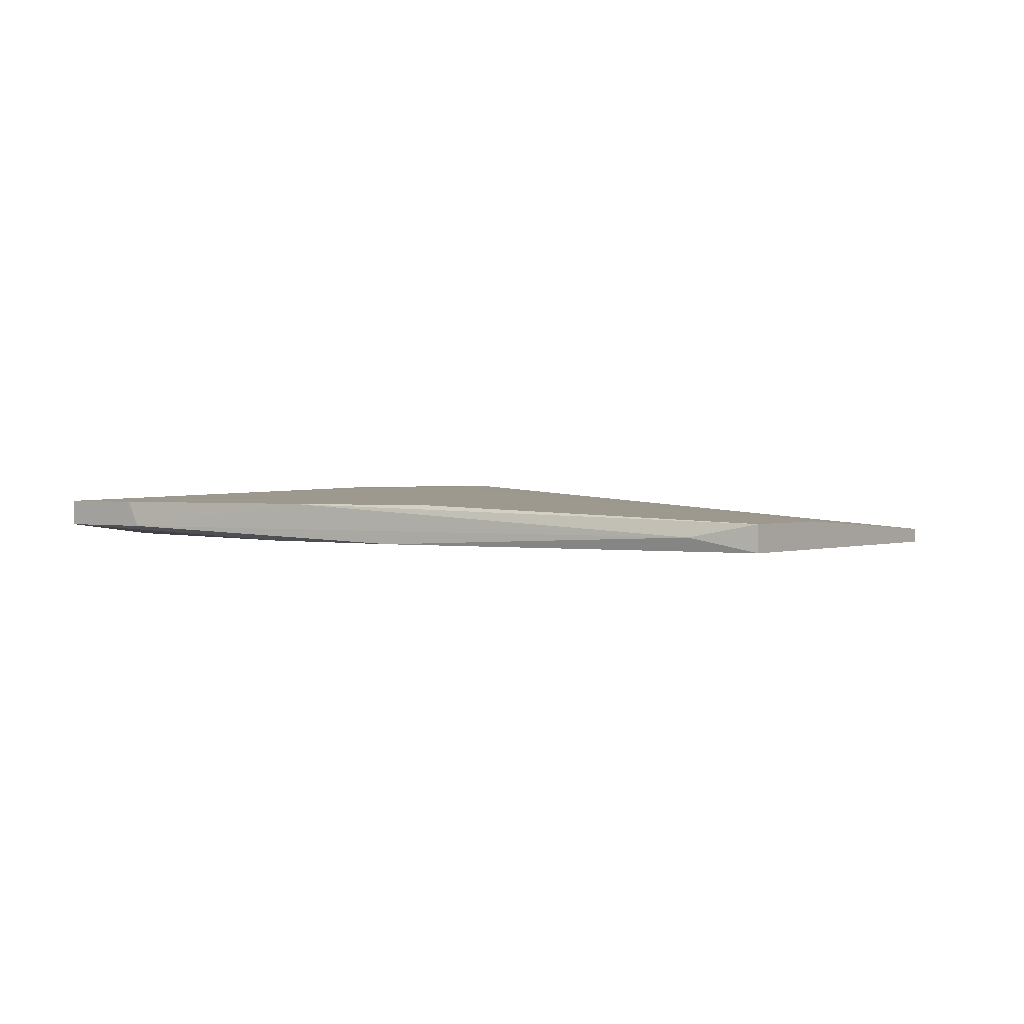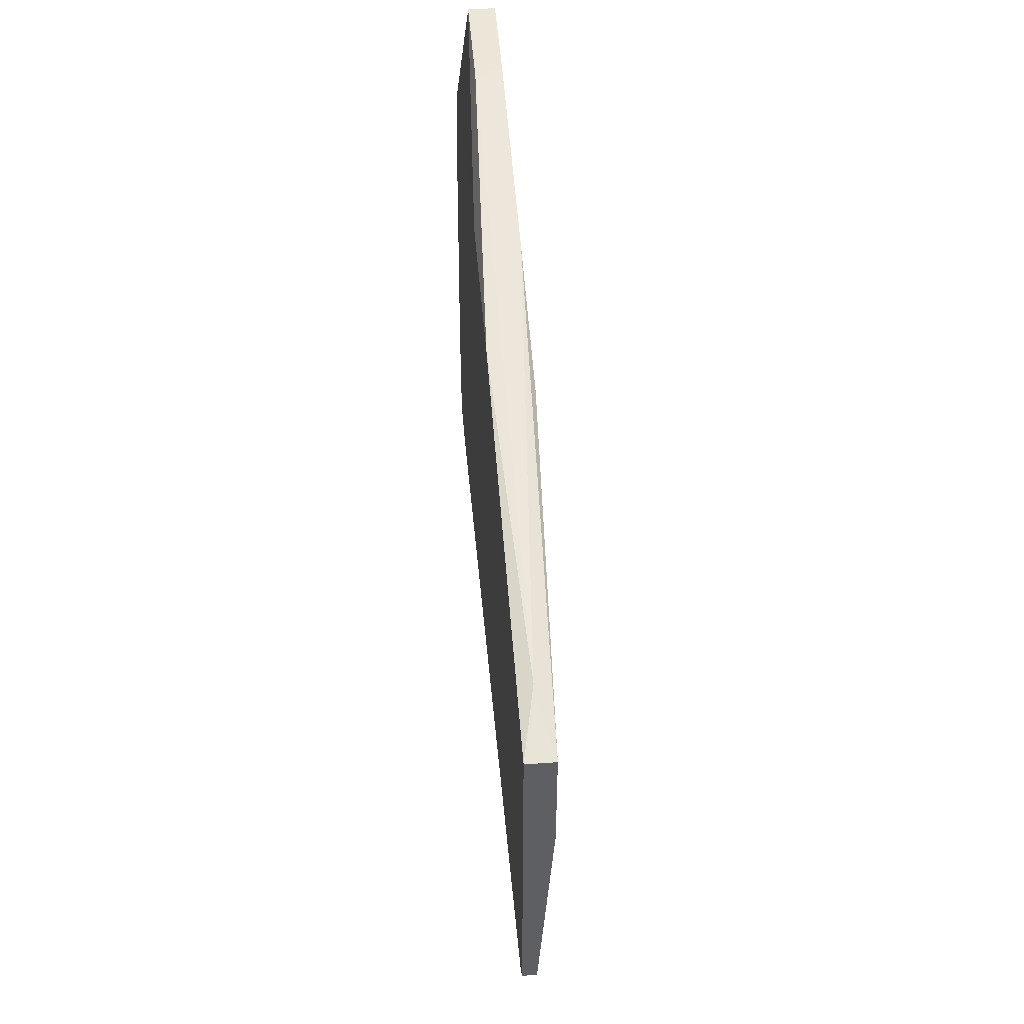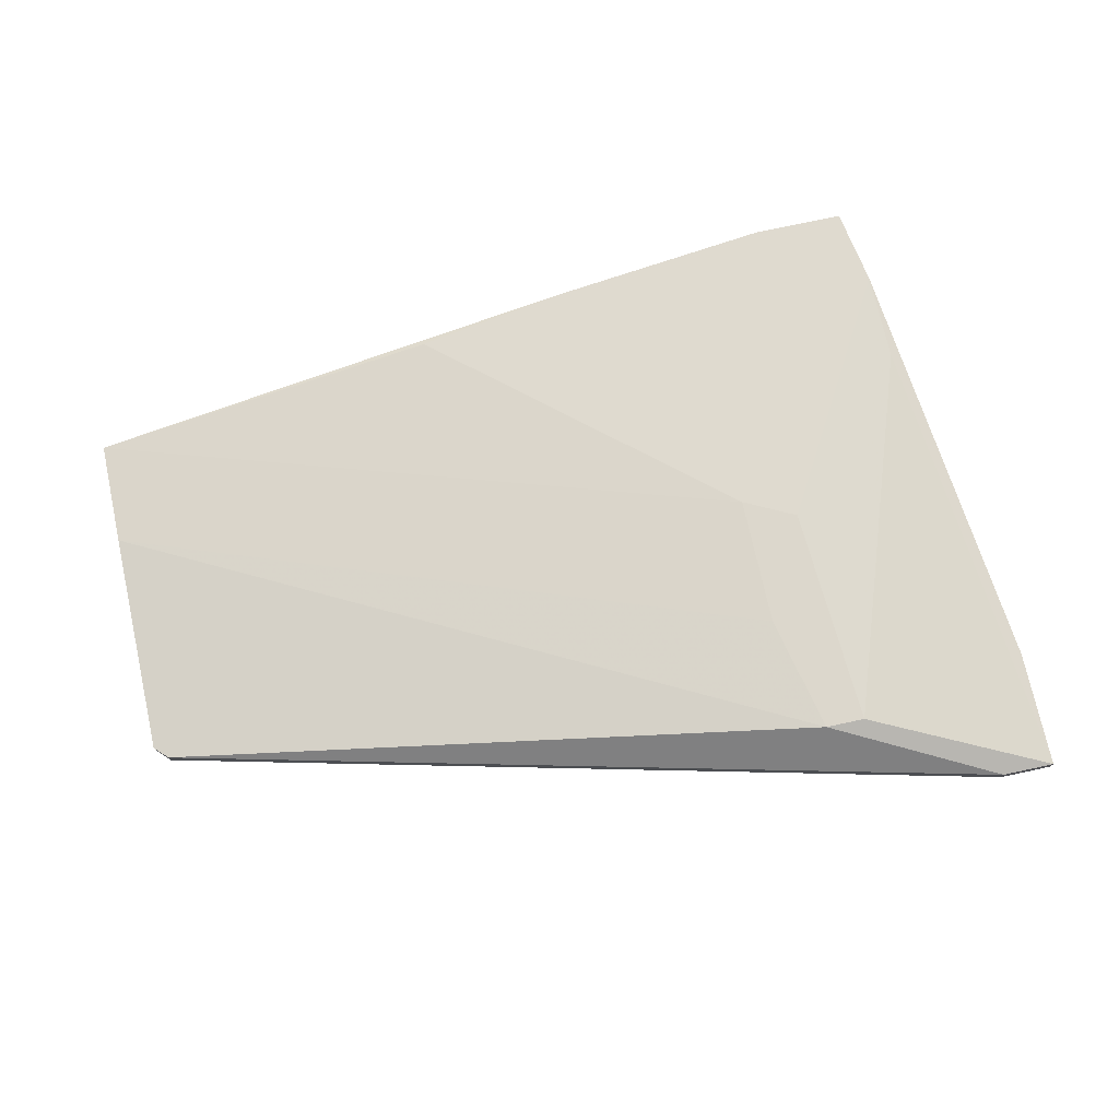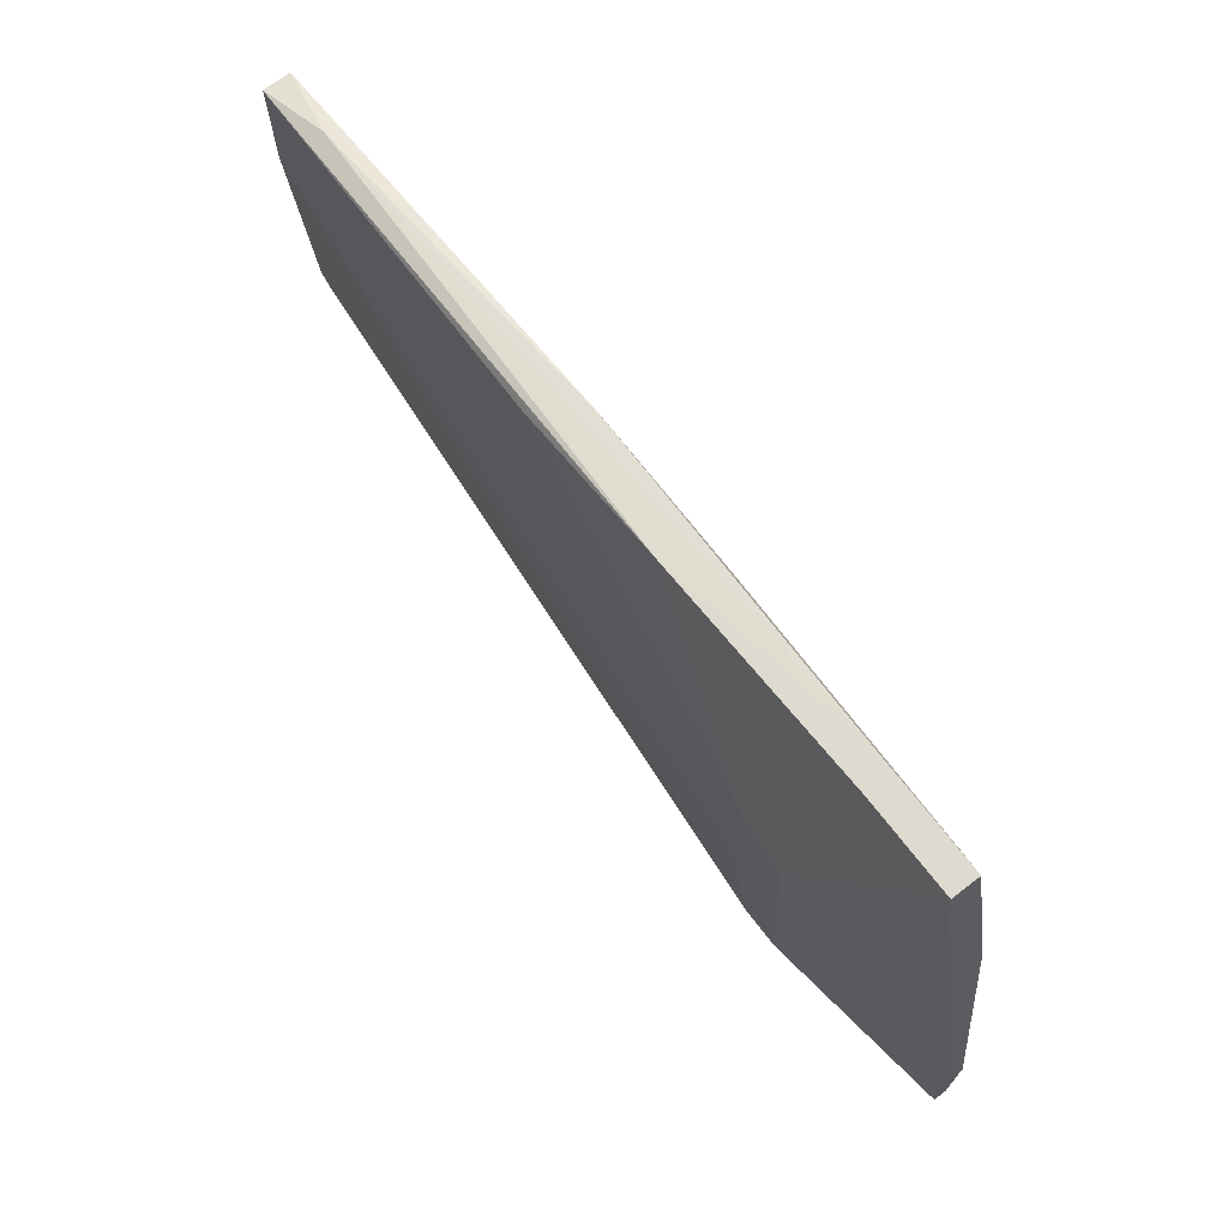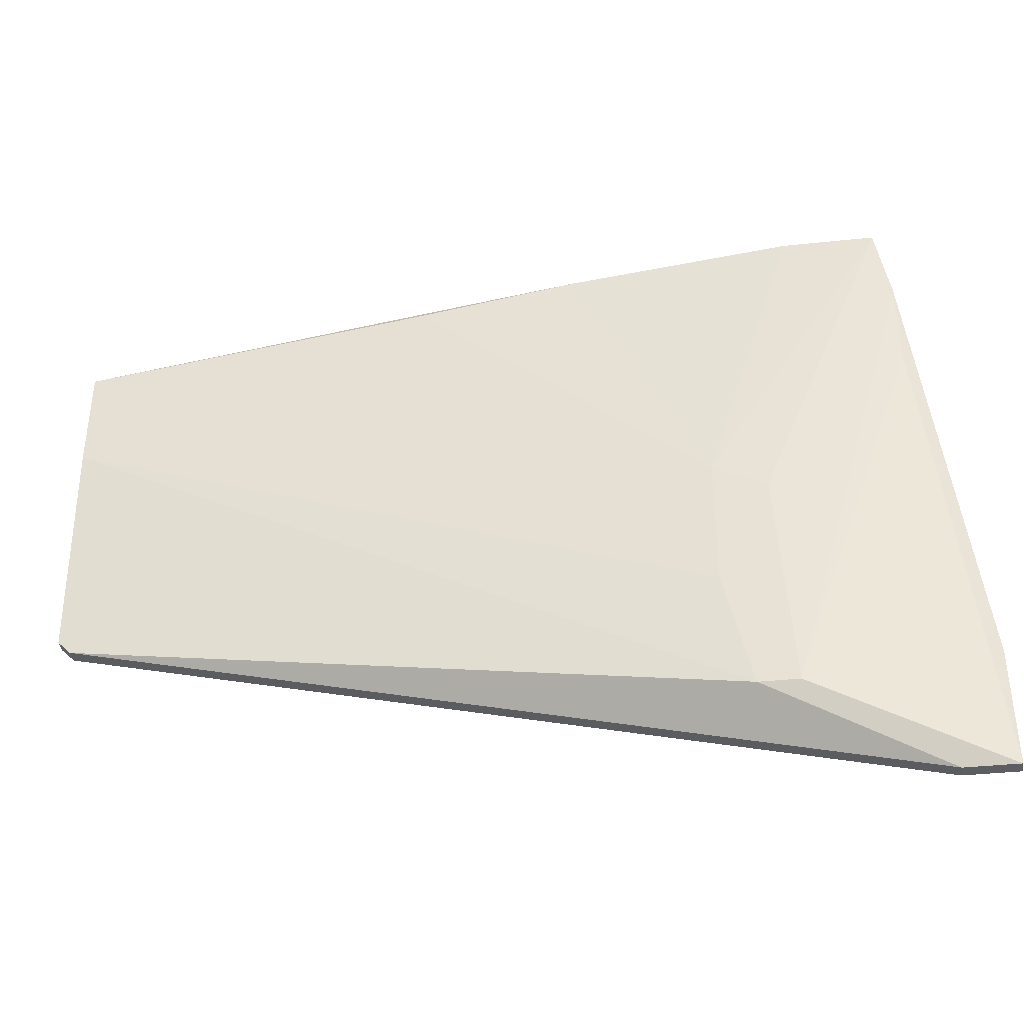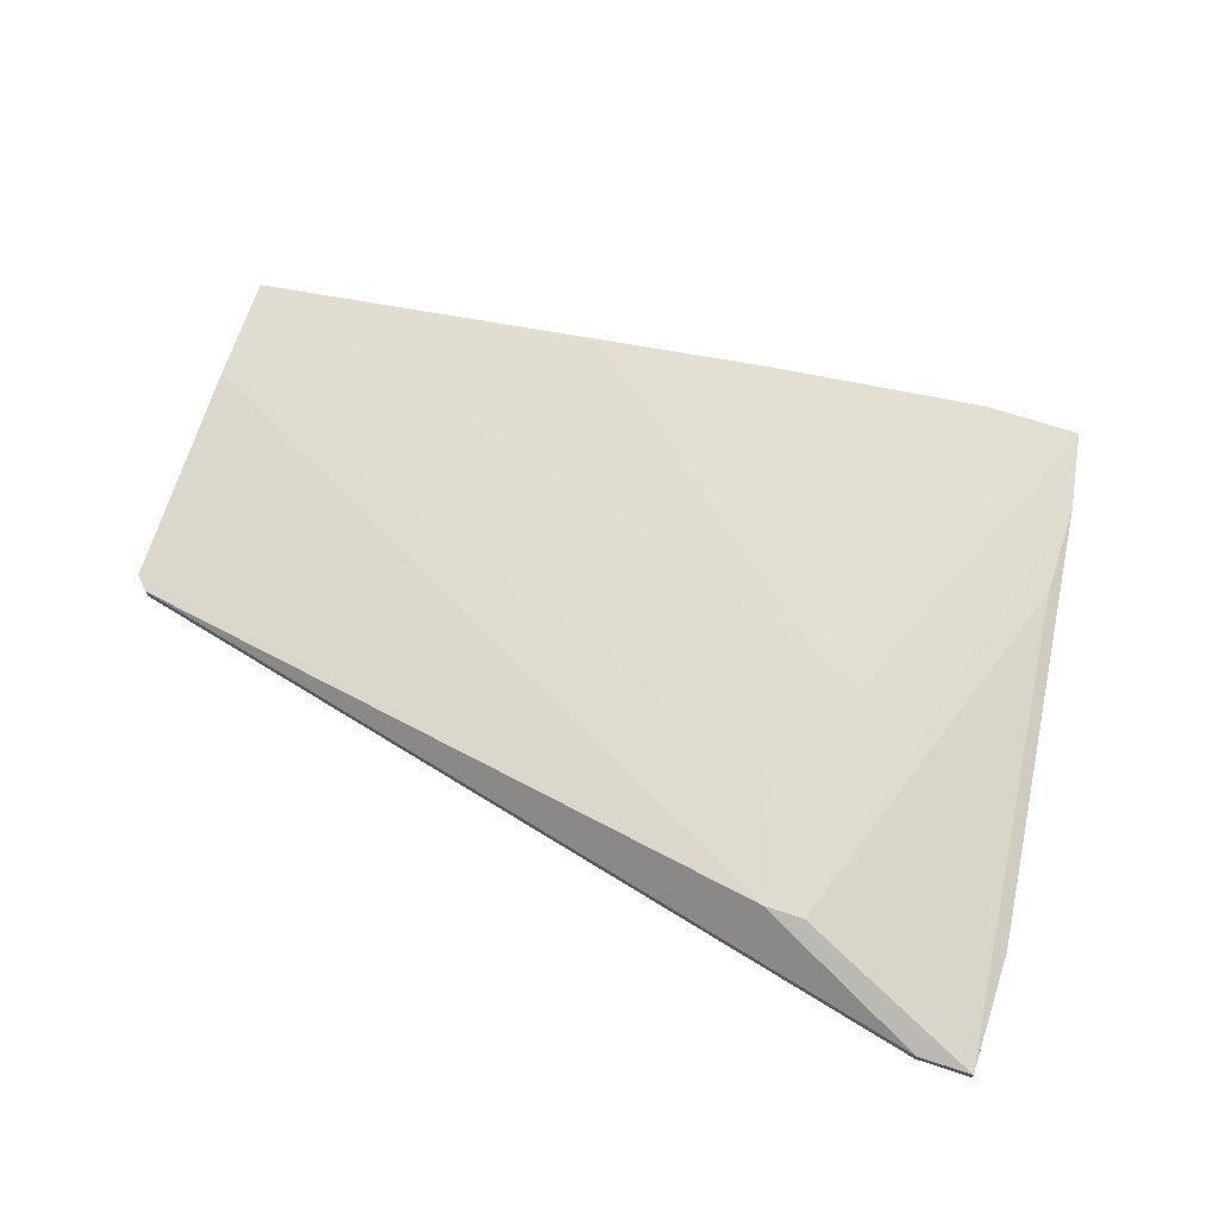
<metadata>
{"format":"obj","ext":"obj","renderer":"f3d","projection":"perspective","resolution":1024,"background":"white","views":[{"elev":1.4,"azim":37.1,"up":"+Y"},{"elev":49.2,"azim":85.5,"up":"+Z"},{"elev":73.0,"azim":167.8,"up":"+Y"},{"elev":70.8,"azim":-127.7,"up":"+Z"},{"elev":-38.4,"azim":-172.4,"up":"+Z"},{"elev":69.2,"azim":-161.7,"up":"+Y"}]}
</metadata>
<code>
v -0.08588 -0.008791 0.05026
v -0.08588 -0.01257 0.04018
v -0.08588 -0.01131 0.05026
v -0.04435 -0.01257 0.04648
v -0.05944 -0.01257 0.04648
v -0.07078 -0.007532 -0.002622
v -0.04057 -0.008791 0.04522
v -0.00784 -0.01257 0.008714
v -0.00784 -0.01131 0.008714
v -0.06826 -0.007532 0.02129
v -0.06826 -0.007532 0.008714
v -0.0884 -0.01257 0.03137
v -0.08715 -0.008791 0.04271
v -0.08715 -0.008791 0.03389
v -0.08715 -0.01257 -0.01018
v -0.08715 -0.01131 -0.01018
v -0.006575 -0.01257 0.04145
v -0.006575 -0.01257 0.009974
v -0.006575 -0.01005 0.04145
v -0.006575 -0.01005 0.03137
v -0.006575 -0.01131 0.009974
v -0.05567 -0.008791 0.04774
v -0.07707 -0.008791 0.05026
v -0.09219 -0.01257 -0.01018
v -0.09219 -0.01257 0.001159
v -0.09219 -0.01131 -0.01018
v -0.09219 -0.01131 0.001159
v -0.07581 -0.01131 0.05026
v -0.07455 -0.007532 -0.002622
v -0.07329 -0.007532 0.01879
v -0.01288 -0.01131 0.04271
f 8 21 18
f 25 24 17
f 17 21 19
f 25 17 2
f 17 24 8
f 24 25 26
f 10 6 29
f 6 26 29
f 21 6 20
f 19 21 20
f 10 19 20
f 2 17 4
f 29 26 14
f 24 26 16
f 26 6 16
f 22 19 7
f 19 10 7
f 10 22 7
f 6 21 9
f 21 8 9
f 16 6 9
f 8 16 9
f 1 3 28
f 3 4 28
f 3 1 13
f 14 26 13
f 29 14 13
f 1 10 30
f 10 29 30
f 13 1 30
f 29 13 30
f 8 24 15
f 24 16 15
f 16 8 15
f 3 2 5
f 4 3 5
f 2 4 5
f 19 22 31
f 17 19 31
f 4 17 31
f 22 28 31
f 28 4 31
f 22 10 23
f 10 1 23
f 28 22 23
f 1 28 23
f 6 10 11
f 20 6 11
f 10 20 11
f 25 2 12
f 2 3 12
f 13 25 12
f 3 13 12
f 26 25 27
f 25 13 27
f 13 26 27
f 21 17 18
f 17 8 18

</code>
